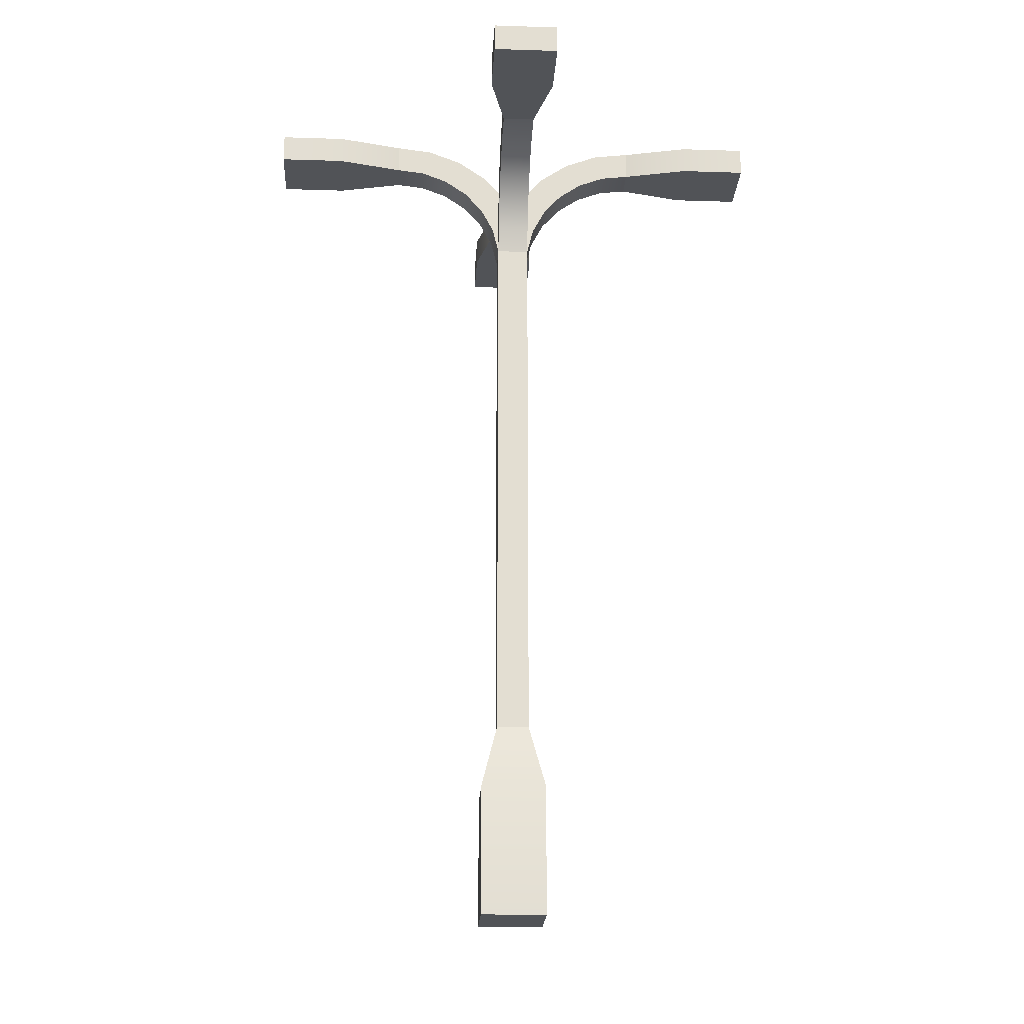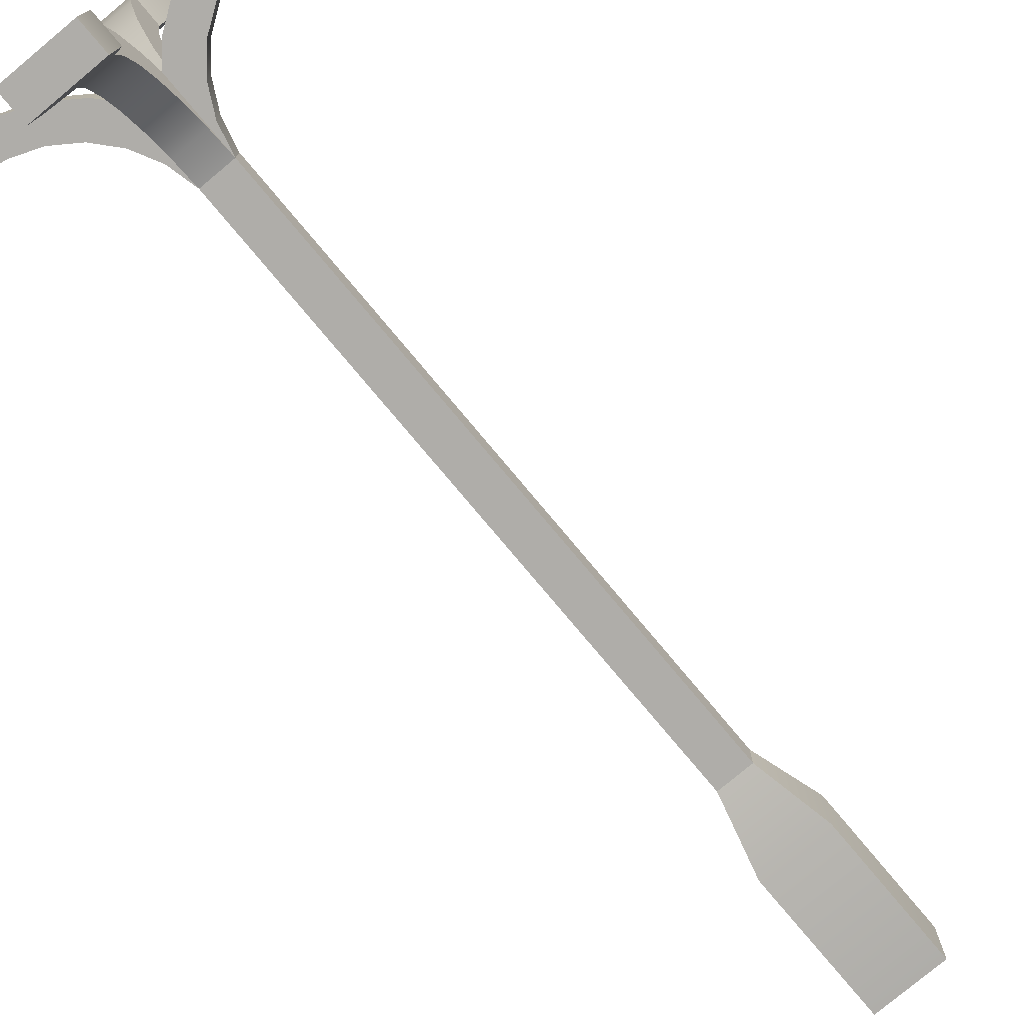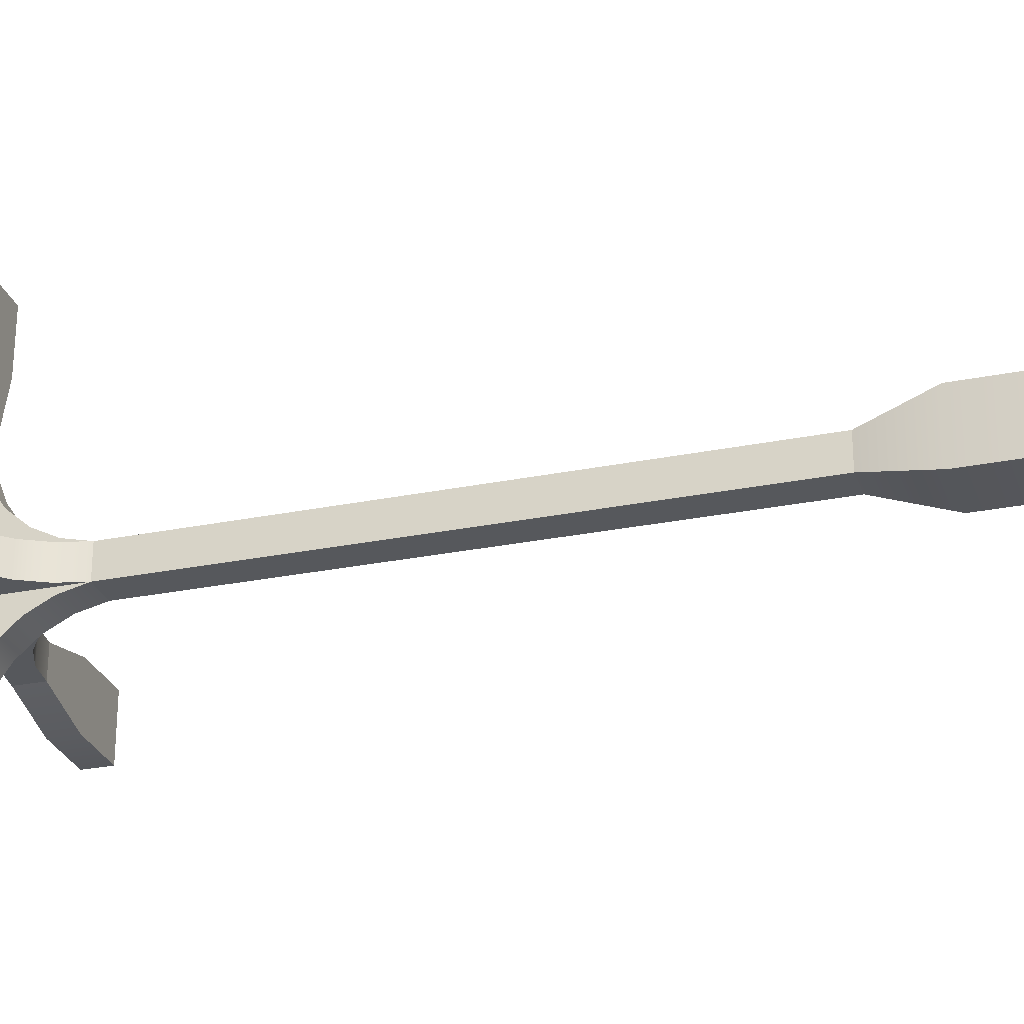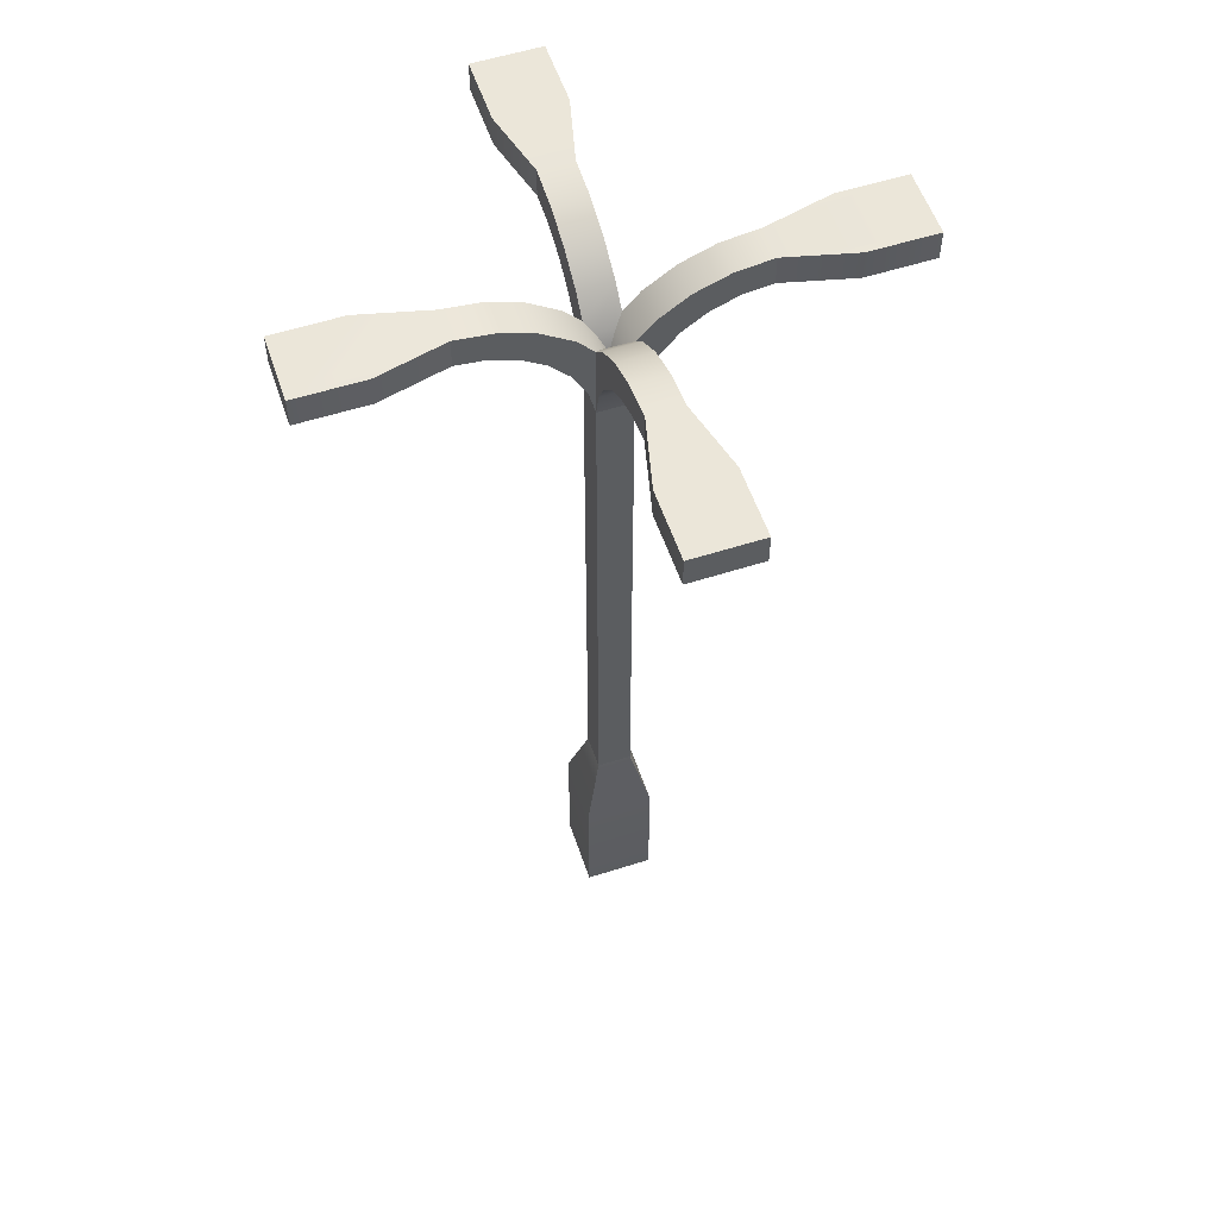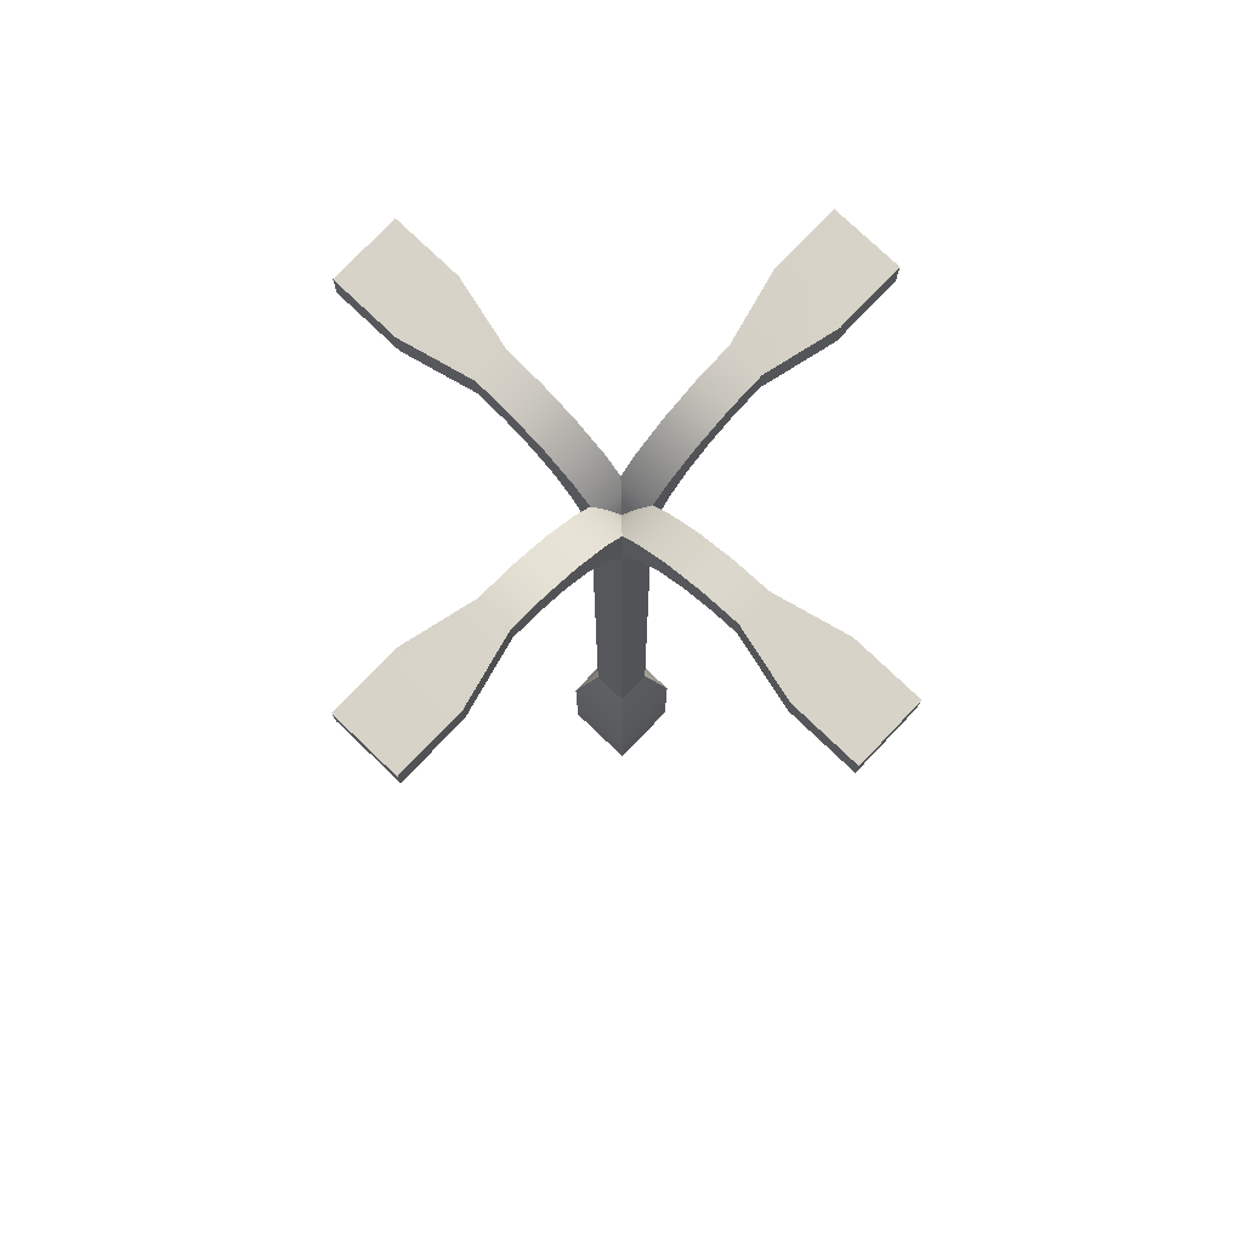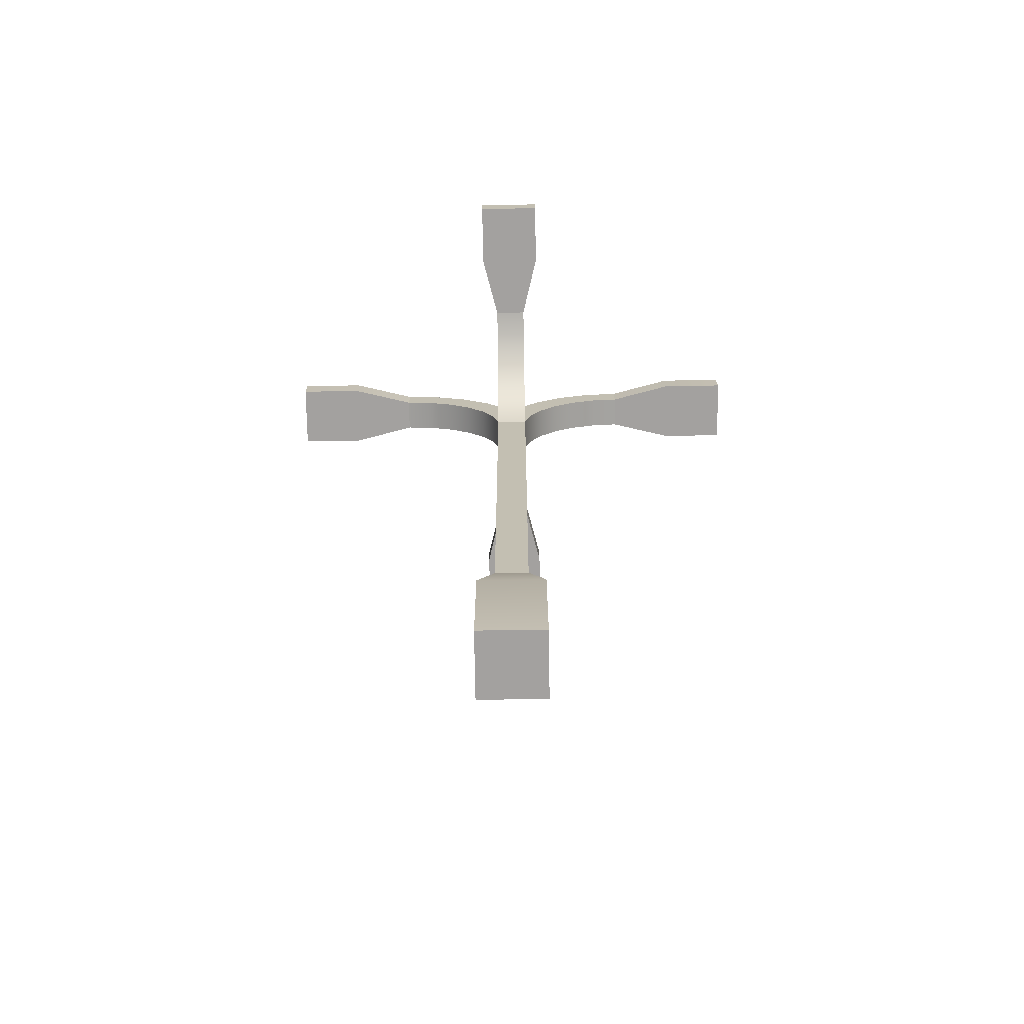
<metadata>
{"format":"obj","ext":"obj","renderer":"f3d","projection":"perspective","resolution":1024,"background":"white","views":[{"elev":-21.8,"azim":176.8,"up":"+Y"},{"elev":-77.3,"azim":-140.1,"up":"+Z"},{"elev":-27.7,"azim":-72.8,"up":"+Z"},{"elev":55.9,"azim":-108.6,"up":"+Y"},{"elev":77.2,"azim":43.7,"up":"+Y"},{"elev":-72.3,"azim":0.9,"up":"+Y"}]}
</metadata>
<code>
g light_curvedCross
v -0.15 0.6528 0.025
v -0.2 0.6528 0.025
v -0.15 0.675 0.025
v -0.2 0.675 0.025
v -0.07283 0.6717 0.0125
v -0.1 0.675 0.0125
v -0.07283 0.6717 -0.0125
v -0.1 0.675 -0.0125
v -0.02738 0.6146 -0.0125
v -0.04146 0.6305 -0.0125
v -0.02738 0.6146 0.0125
v -0.04146 0.6305 0.0125
v -0.01753 0.5957 -0.0125
v -0.01753 0.5957 0.0125
v 0.01753 0.5957 -0.0125
v 0.0125 0.575 -0.0125
v 0.01753 0.5957 0.0125
v 0.0125 0.575 0.0125
v -0.1 0.6528 0.0125
v -0.2 0.6528 -0.025
v -0.2 0.675 -0.025
v -0.04724 0.662 0.0125
v -0.04724 0.662 -0.0125
v 0.1 0.6528 0.0125
v 0.1 0.6528 -0.0125
v 0.07887 0.6502 0.0125
v 0.07887 0.6502 -0.0125
v 0.15 0.6528 0.025
v 0.15 0.675 0.025
v 0.1 0.675 0.0125
v 0.2 0.6528 0.025
v 0.2 0.675 0.025
v -0.05897 0.6426 0.0125
v -0.05897 0.6426 -0.0125
v -0.15 0.6528 -0.025
v -0.1 0.6528 -0.0125
v -0.15 0.675 -0.025
v 0.05897 0.6426 0.0125
v 0.05897 0.6426 -0.0125
v 0.04146 0.6305 0.0125
v 0.04146 0.6305 -0.0125
v -0.07887 0.6502 0.0125
v -0.07887 0.6502 -0.0125
v 0.2 0.675 -0.025
v 0.2 0.6528 -0.025
v -0.02474 0.6464 0.0125
v -0.02474 0.6464 -0.0125
v 0.07283 0.6717 0.0125
v 0.04724 0.662 0.0125
v 0.07283 0.6717 -0.0125
v 0.04724 0.662 -0.0125
v -0.0125 0.6146 -0.02738
v 0.0125 0.6146 -0.02738
v -0.0125 0.6305 -0.04146
v 0.0125 0.6305 -0.04146
v -0.025 0.1 -0.025
v -0.0125 0.15 -0.0125
v -0.025 0.1 0.025
v -0.0125 0.15 0.0125
v 0.0125 0.675 0.1
v 0.0125 0.6528 0.1
v 0.025 0.675 0.15
v 0.025 0.6528 0.15
v -0.006629 0.6259 0.006629
v 9.565e-15 0.6132 0
v 0.006629 0.6259 0.006629
v -0.0125 0.675 0.1
v 0.0125 0.6717 0.07283
v -0.0125 0.6717 0.07283
v 0.025 0.6528 0.2
v -0.025 0.6528 0.2
v 0.025 0.675 0.2
v -0.025 0.675 0.2
v 0.025 0.675 -0.2
v 0.025 0.675 -0.15
v -0.025 0.675 -0.2
v 0.0125 0.675 -0.1
v -0.0125 0.675 -0.1
v -0.025 0.675 -0.15
v 0.0125 0.662 -0.04724
v 0.0125 0.6464 -0.02474
v -0.0125 0.662 -0.04724
v -0.0125 0.6464 -0.02474
v 0.0125 0.6426 -0.05897
v 0.0125 0.6502 -0.07887
v -0.0125 0.6426 -0.05897
v -0.0125 0.6502 -0.07887
v 0.0125 0.15 0.0125
v -0.0125 0.575 0.0125
v 0.0125 0.6325 0.0125
v 0.02738 0.6146 0.0125
v 0.02474 0.6464 0.0125
v -0.0125 0.6325 0.0125
v 0.025 0.1 -0.025
v 0.025 0 -0.025
v 0.025 0.1 0.025
v 0.025 0 0.025
v 0.006629 0.6259 -0.006629
v -0.006629 0.6259 -0.006629
v 0.0125 0.6325 -0.0125
v -0.0125 0.6325 -0.0125
v 0.0125 0.6717 -0.07283
v -0.0125 0.6717 -0.07283
v 0.02738 0.6146 -0.0125
v -0.025 0.675 0.15
v -0.0125 0.6528 0.1
v -0.025 0.6528 0.15
v 0.15 0.675 -0.025
v 0.1 0.675 -0.0125
v 0.15 0.6528 -0.025
v -0.025 0.6528 -0.15
v -0.0125 0.6528 -0.1
v 0.0125 0.6528 -0.1
v -0.0125 0.575 -0.0125
v -0.025 0 0.025
v 0.0125 0.6464 0.02474
v -0.0125 0.6464 0.02474
v 0.0125 0.6502 0.07887
v -0.0125 0.6502 0.07887
v 0.02474 0.6464 -0.0125
v -0.0125 0.5957 0.01753
v 0.0125 0.5957 0.01753
v 0.0125 0.15 -0.0125
v -0.025 0 -0.025
v 0.0125 0.6305 0.04146
v -0.0125 0.6305 0.04146
v 0.0125 0.6426 0.05897
v -0.0125 0.6426 0.05897
v 0.0125 0.5957 -0.01753
v 0.0125 0.6146 0.02738
v 0.0125 0.662 0.04724
v -0.025 0.6528 -0.2
v 0.025 0.6528 -0.2
v -0.0125 0.5957 -0.01753
v -0.0125 0.662 0.04724
v -0.0125 0.6146 0.02738
v 0.025 0.6528 -0.15
f 3 2 1
f 2 3 4
f 7 6 5
f 6 7 8
f 11 10 9
f 10 11 12
f 14 9 13
f 9 14 11
f 17 16 15
f 16 17 18
f 6 1 19
f 1 6 3
f 2 21 20
f 21 2 4
f 23 5 22
f 5 23 7
f 26 25 24
f 25 26 27
f 29 24 28
f 24 29 30
f 32 28 31
f 28 32 29
f 33 10 12
f 10 33 34
f 37 36 35
f 36 37 8
f 40 39 38
f 39 40 41
f 19 43 42
f 43 19 36
f 8 3 6
f 3 8 37
f 3 37 4
f 4 37 21
f 32 45 44
f 45 32 31
f 42 34 33
f 34 42 43
f 47 22 46
f 22 47 23
f 21 35 20
f 35 21 37
f 50 49 48
f 49 50 51
f 54 53 52
f 53 54 55
f 58 57 56
f 57 58 59
f 62 61 60
f 61 62 63
f 66 65 64
f 68 67 60
f 67 68 69
f 72 71 70
f 71 72 73
f 76 75 74
f 75 76 77
f 77 76 78
f 78 76 79
f 82 81 80
f 81 82 83
f 86 85 84
f 85 86 87
f 18 59 88
f 59 18 89
f 17 90 18
f 90 17 91
f 90 91 40
f 90 40 38
f 90 38 92
f 92 38 26
f 92 26 49
f 49 26 24
f 49 24 30
f 49 30 48
f 93 14 89
f 14 93 11
f 11 93 12
f 12 93 33
f 33 93 46
f 33 46 42
f 42 46 22
f 42 22 19
f 19 22 6
f 6 22 5
f 96 95 94
f 95 96 97
f 100 99 98
f 99 100 101
f 101 100 83
f 83 100 81
f 77 103 102
f 103 77 78
f 91 15 104
f 15 91 17
f 106 105 67
f 105 106 107
f 44 29 32
f 29 44 108
f 29 108 30
f 30 108 109
f 109 110 25
f 110 109 108
f 72 63 62
f 63 72 70
f 109 48 30
f 48 109 50
f 60 72 62
f 72 60 73
f 73 60 67
f 73 67 105
f 108 45 110
f 45 108 44
f 112 79 111
f 79 112 78
f 87 113 85
f 113 87 112
f 89 13 114
f 13 89 14
f 40 104 41
f 104 40 91
f 96 115 97
f 115 96 58
f 93 66 64
f 66 93 90
f 90 93 116
f 116 93 117
f 106 118 61
f 118 106 119
f 51 92 49
f 92 51 120
f 38 27 26
f 27 38 39
f 71 105 107
f 105 71 73
f 18 121 89
f 121 18 122
f 123 96 94
f 96 123 88
f 56 95 124
f 95 56 94
f 127 126 125
f 126 127 128
f 18 123 16
f 123 18 88
f 129 100 16
f 129 81 100
f 53 81 129
f 55 81 53
f 55 80 81
f 84 80 55
f 84 102 80
f 85 102 84
f 85 77 102
f 77 85 113
f 116 18 90
f 18 116 122
f 122 116 130
f 130 116 131
f 130 131 125
f 125 131 127
f 127 131 68
f 127 68 118
f 118 68 60
f 118 60 61
f 57 94 56
f 94 57 123
f 76 133 132
f 133 76 74
f 134 16 114
f 16 134 129
f 54 84 55
f 84 54 86
f 117 131 116
f 131 117 135
f 88 58 96
f 58 88 59
f 100 15 16
f 15 100 104
f 104 100 41
f 41 100 39
f 39 100 120
f 39 120 27
f 27 120 51
f 27 51 25
f 25 51 109
f 109 51 50
f 123 114 16
f 114 123 57
f 13 101 114
f 101 13 9
f 101 9 10
f 101 10 34
f 101 34 47
f 47 34 43
f 47 43 23
f 23 43 36
f 23 36 8
f 23 8 7
f 52 129 134
f 129 52 53
f 135 68 131
f 68 135 69
f 125 136 130
f 136 125 126
f 111 76 132
f 76 111 79
f 103 80 102
f 80 103 82
f 66 98 65
f 87 78 112
f 78 87 103
f 103 87 86
f 103 86 82
f 82 86 54
f 82 54 83
f 83 54 52
f 83 52 134
f 83 134 101
f 101 134 114
f 59 114 57
f 114 59 89
f 121 93 89
f 93 121 117
f 117 121 136
f 117 136 135
f 135 136 126
f 135 126 128
f 135 128 69
f 69 128 119
f 69 119 67
f 67 119 106
f 47 99 101
f 99 47 46
f 99 46 64
f 64 46 93
f 118 128 127
f 128 118 119
f 115 56 124
f 56 115 58
f 75 133 74
f 133 75 137
f 77 137 75
f 137 77 113
f 130 121 122
f 121 130 136
f 99 65 98
f 64 65 99
f 100 92 120
f 92 100 98
f 92 98 66
f 92 66 90
f 1 36 19
f 36 1 35
f 35 1 2
f 35 2 20
f 28 45 31
f 45 28 110
f 110 28 24
f 110 24 25
f 70 61 63
f 61 70 71
f 61 71 106
f 106 71 107
f 113 133 137
f 133 113 132
f 132 113 112
f 132 112 111
f 115 95 97
f 95 115 124

</code>
